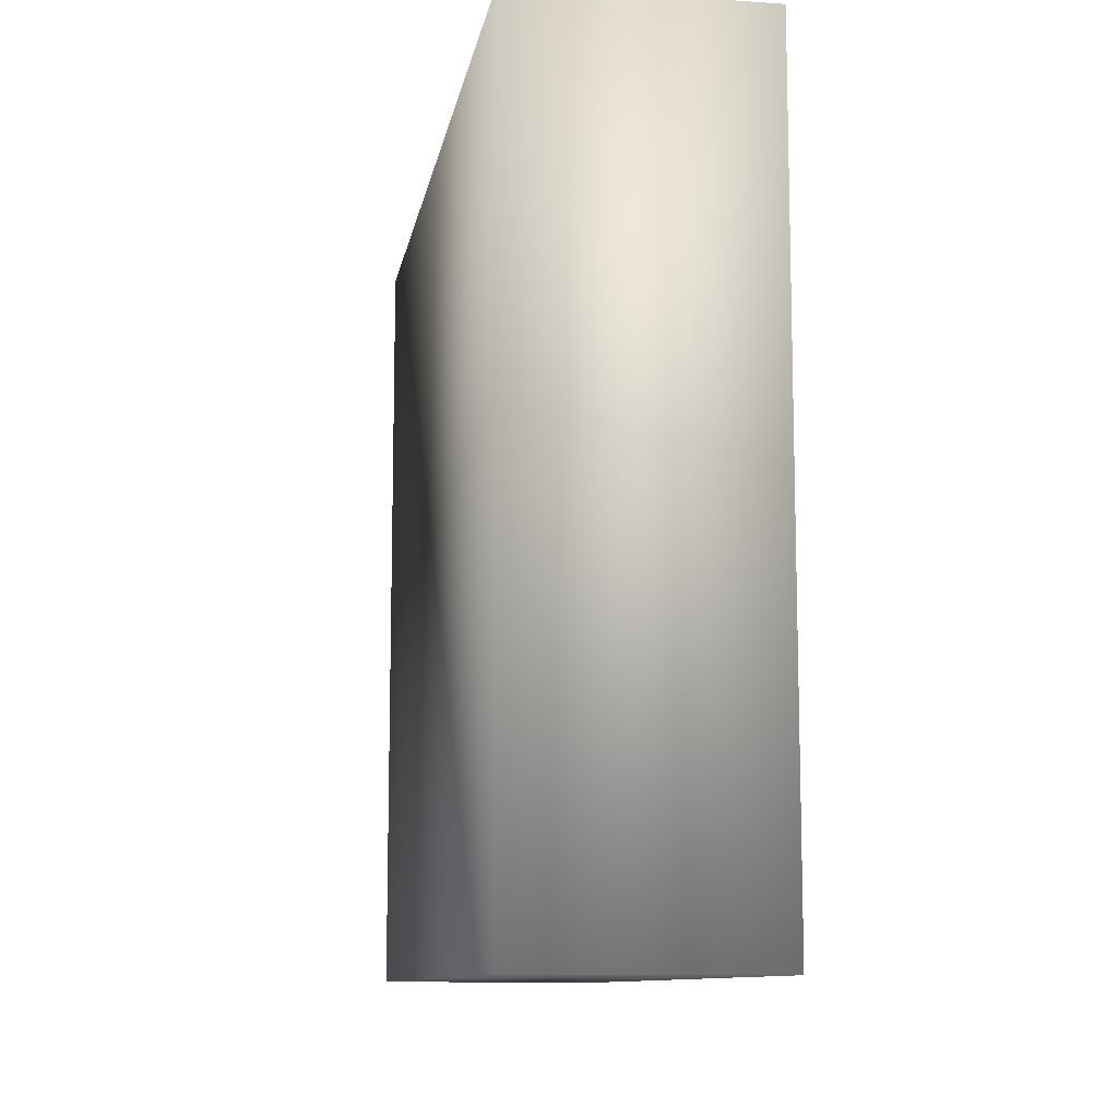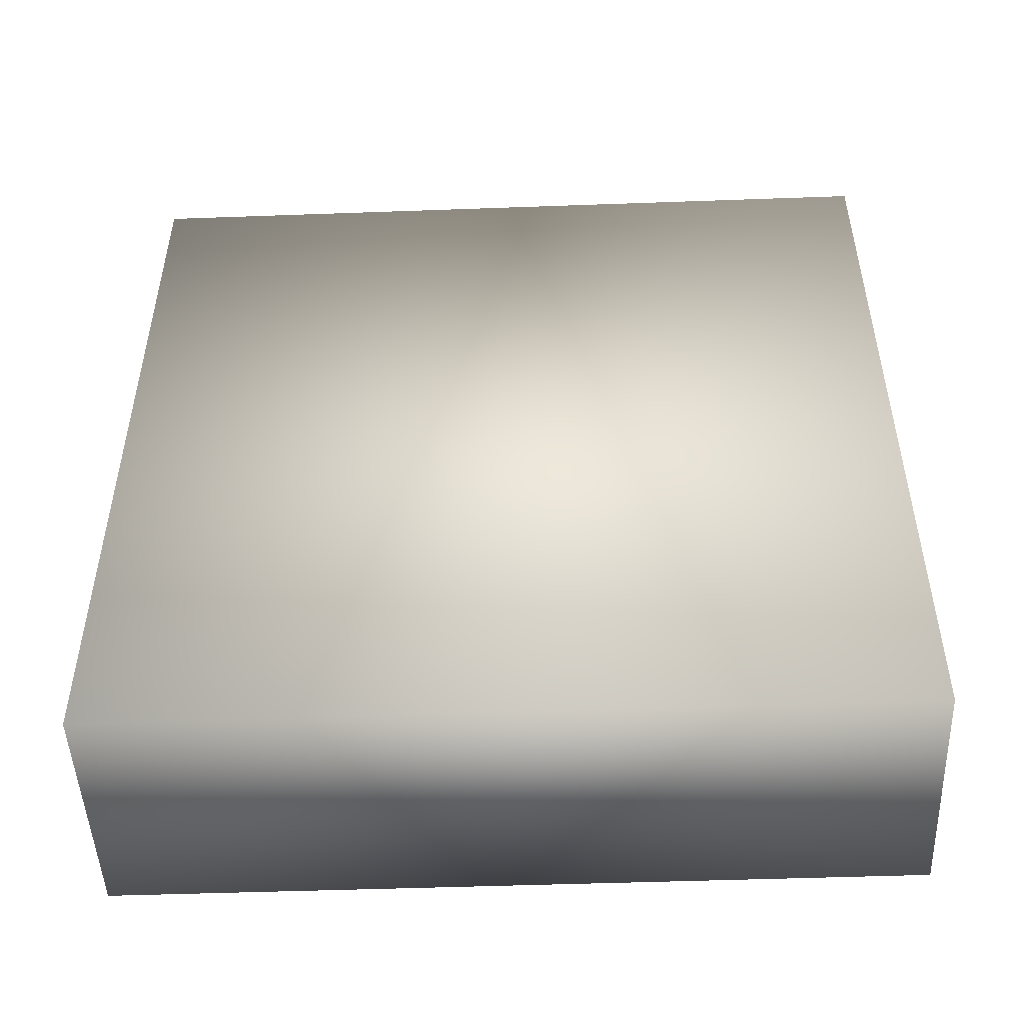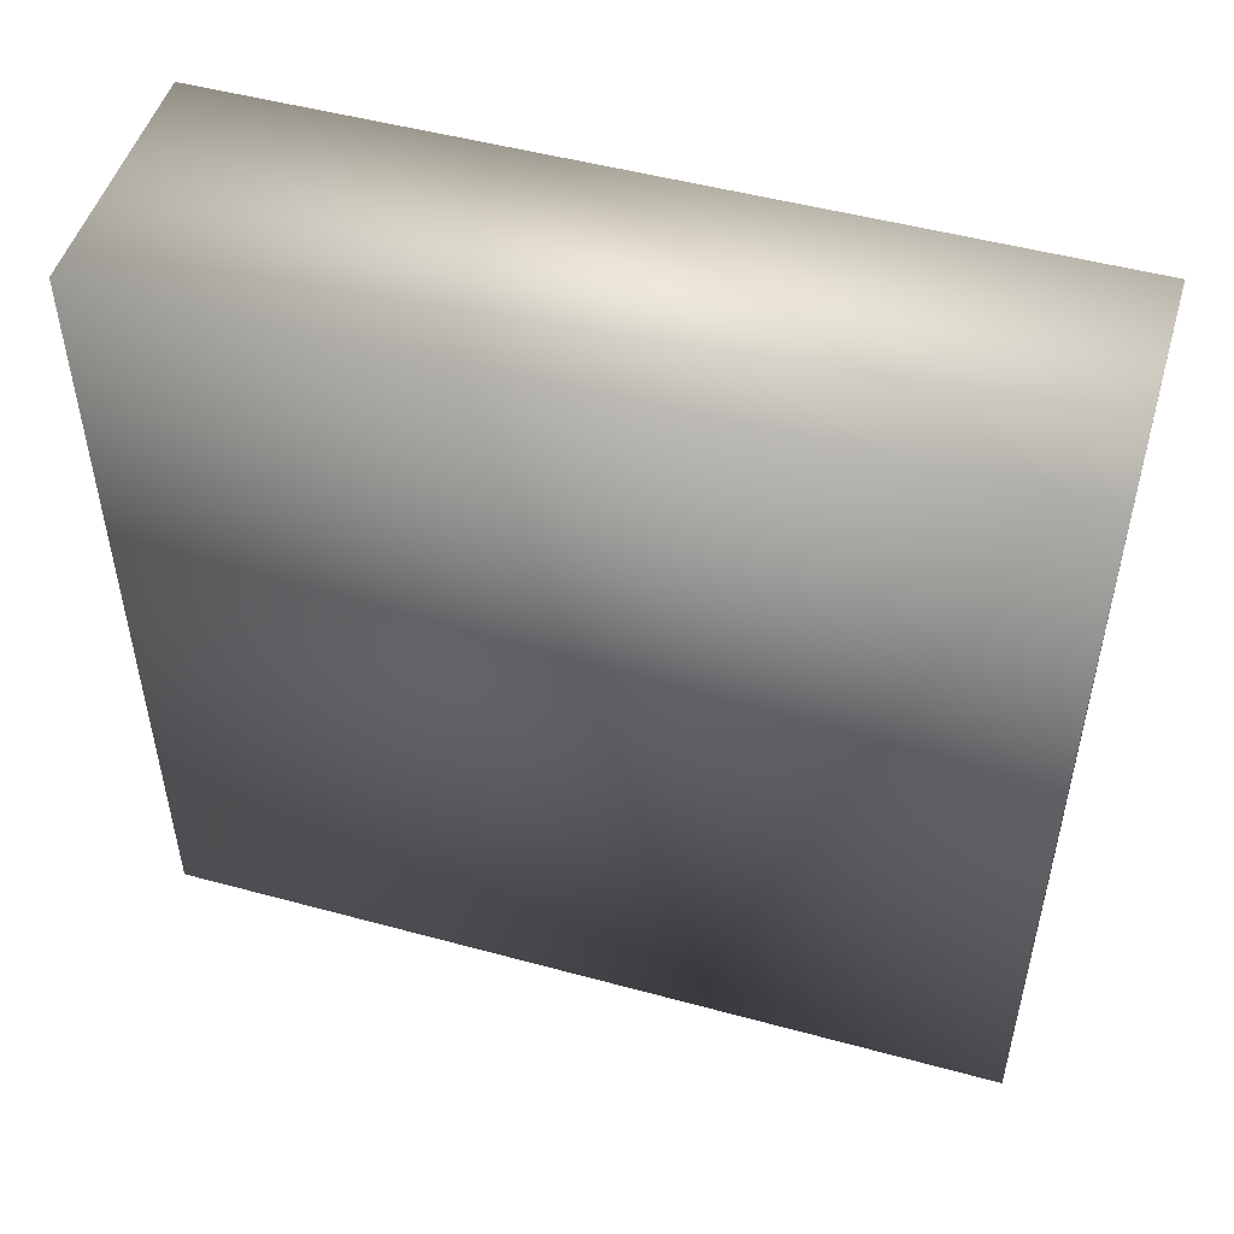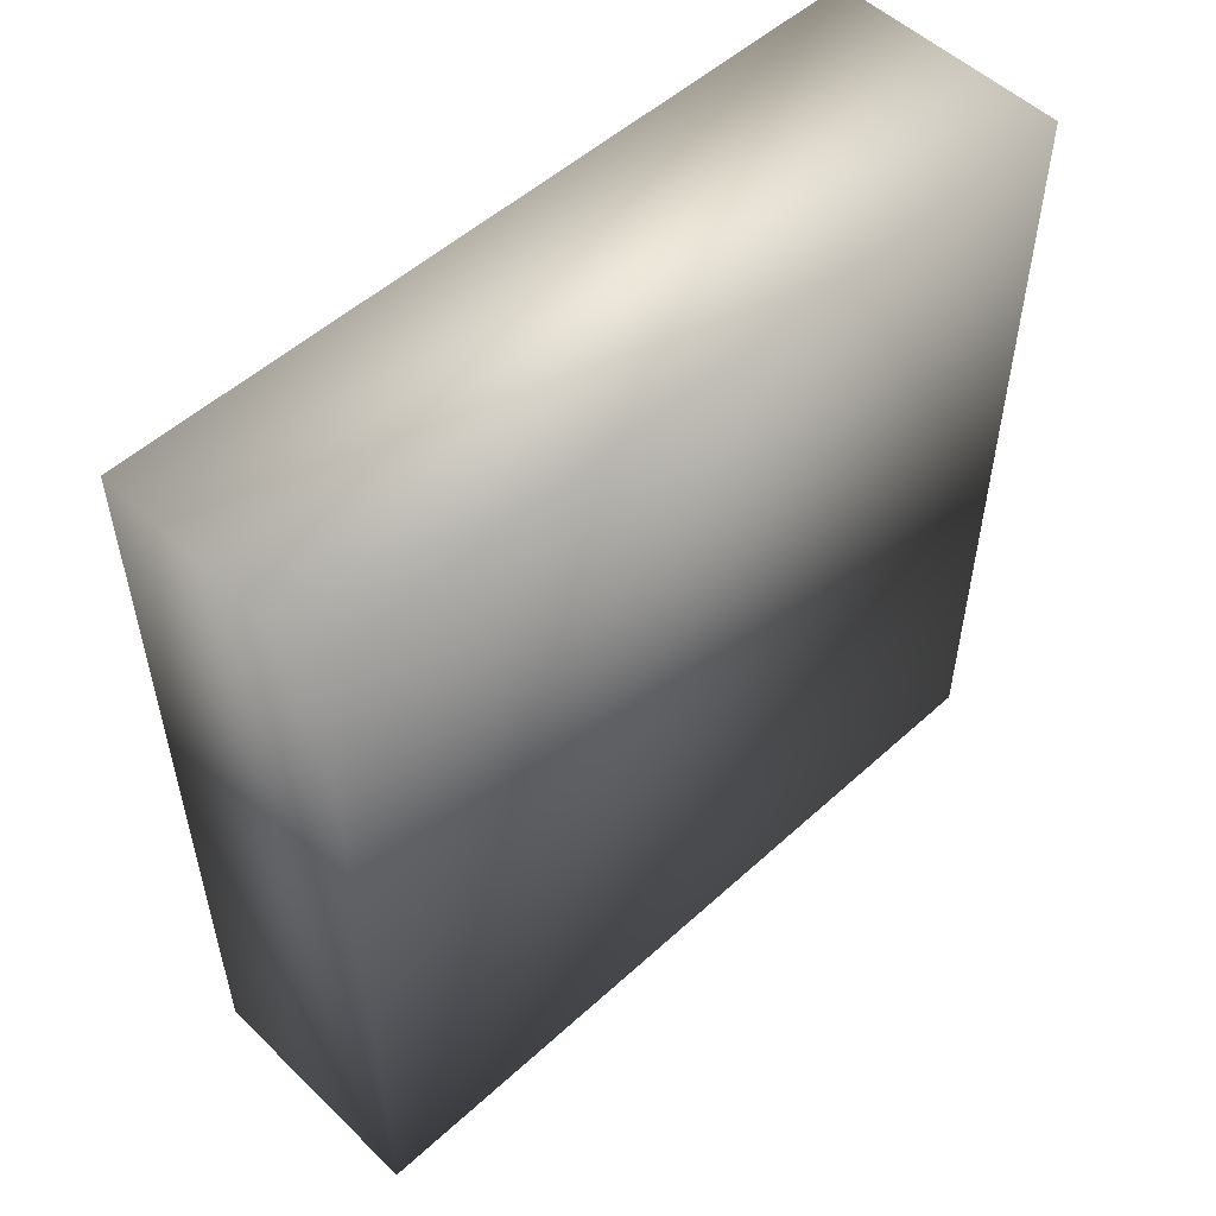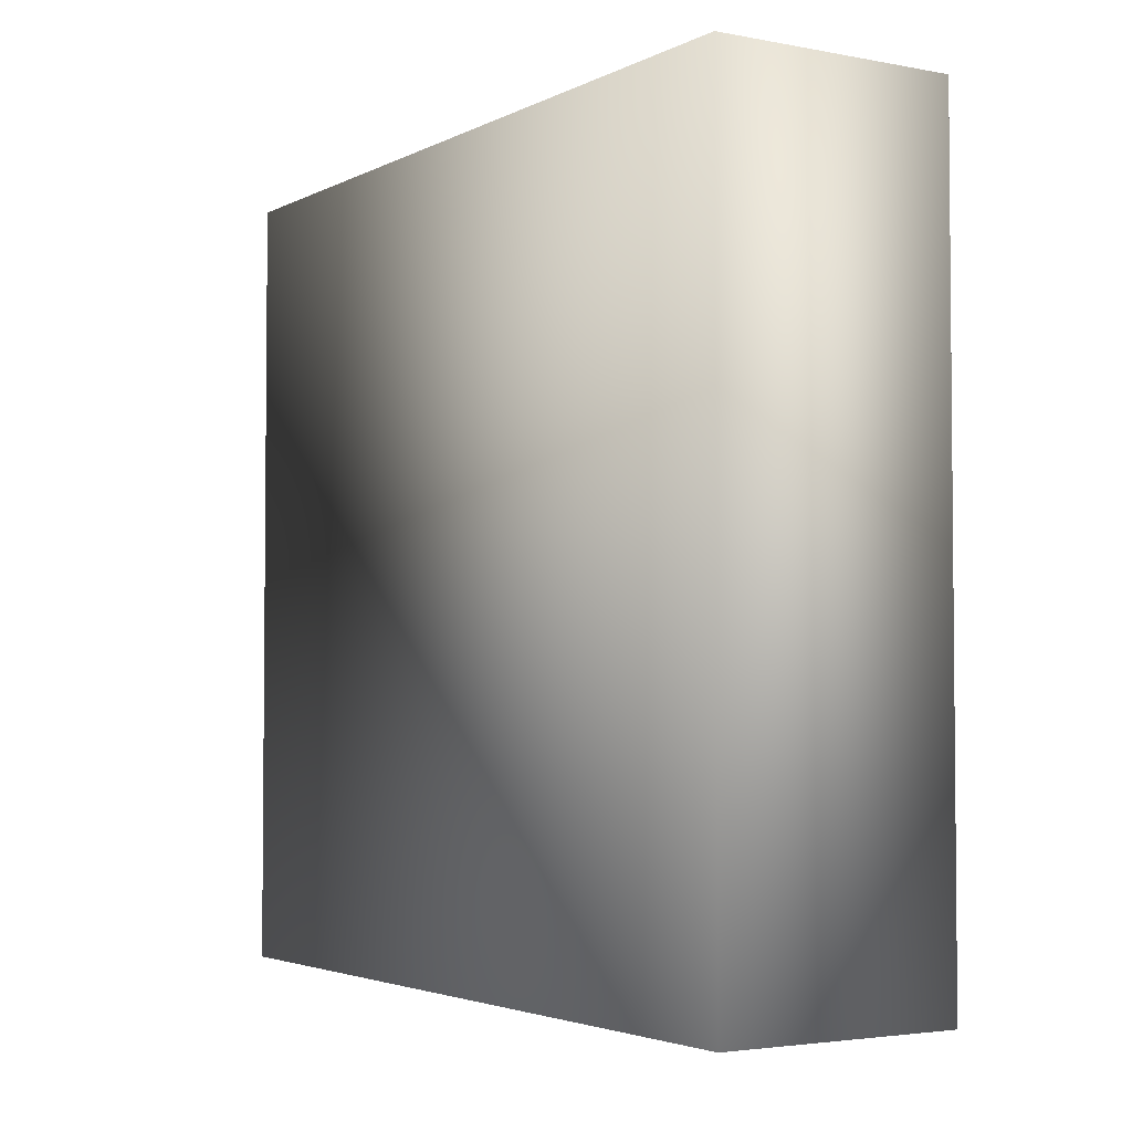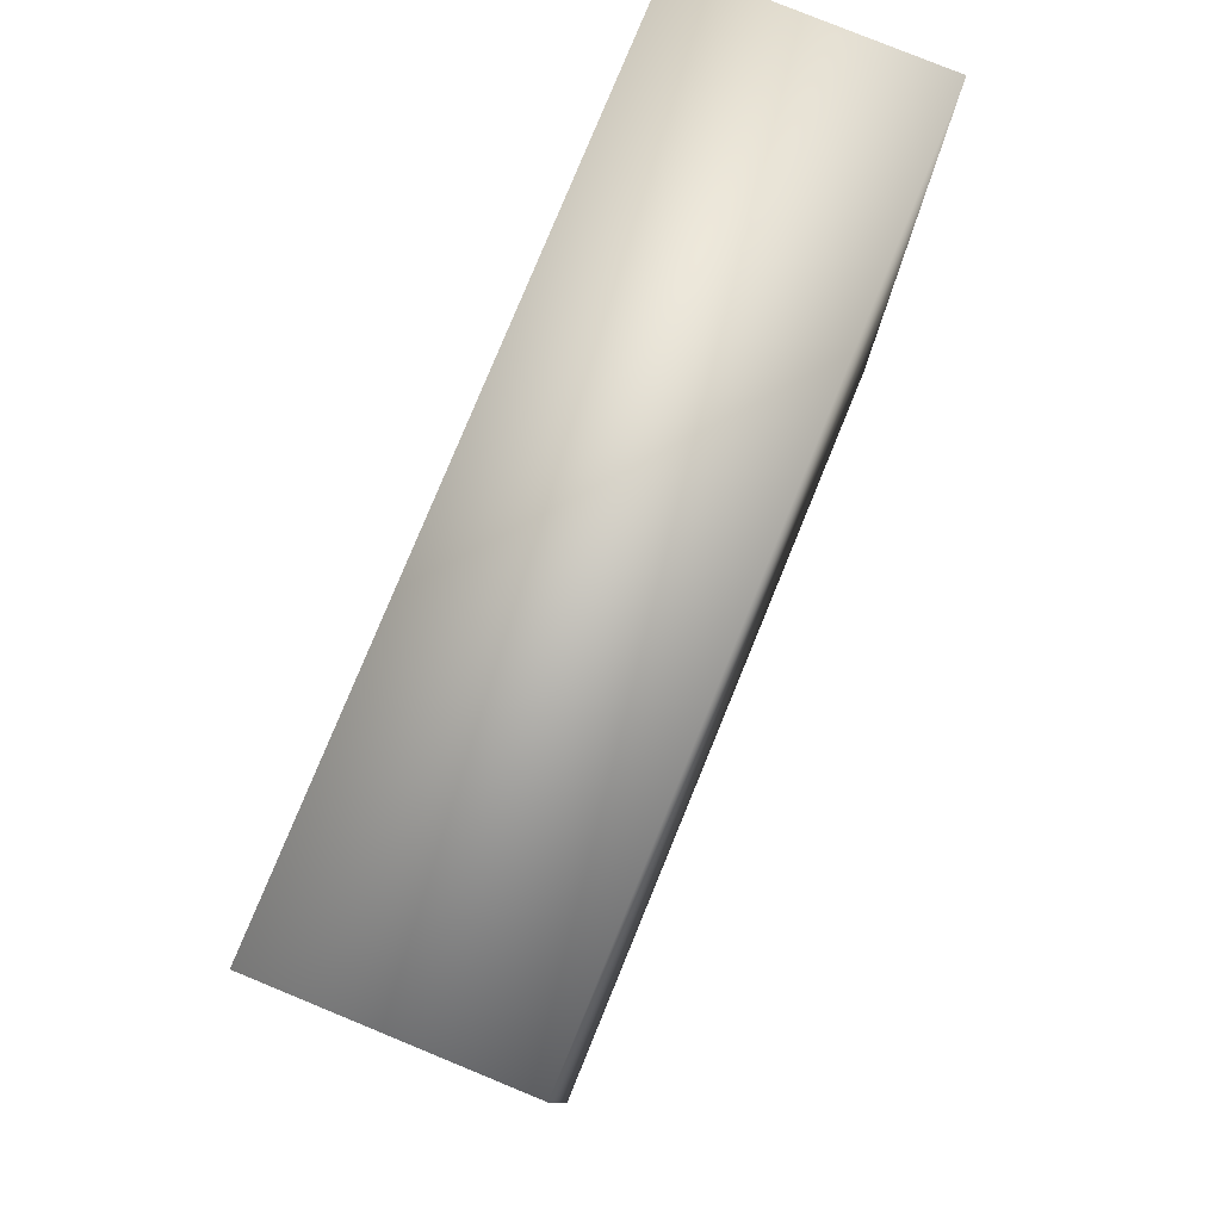
<metadata>
{"format":"obj","ext":"obj","renderer":"f3d","projection":"perspective","resolution":1024,"background":"white","views":[{"elev":-10.6,"azim":170.3,"up":"+Z"},{"elev":-48.9,"azim":-87.7,"up":"+Y"},{"elev":50.1,"azim":106.6,"up":"+Z"},{"elev":52.8,"azim":45.8,"up":"+Y"},{"elev":-3.3,"azim":147.7,"up":"+Z"},{"elev":79.1,"azim":22.3,"up":"+Z"}]}
</metadata>
<code>
v 69.2 -185 291.6
v 50 -185 291.6
v 69.2 -250 291.6
v 50 -250 291.6
v 69.2 -250 228.6
v 50 -250 228.6
v 69.2 -185 228.6
v 50 -185 228.6
f 1 2 4 3
f 5 6 8 7
f 3 4 6 5
f 4 2 8 6
f 2 1 7 8
f 1 3 5 7

</code>
